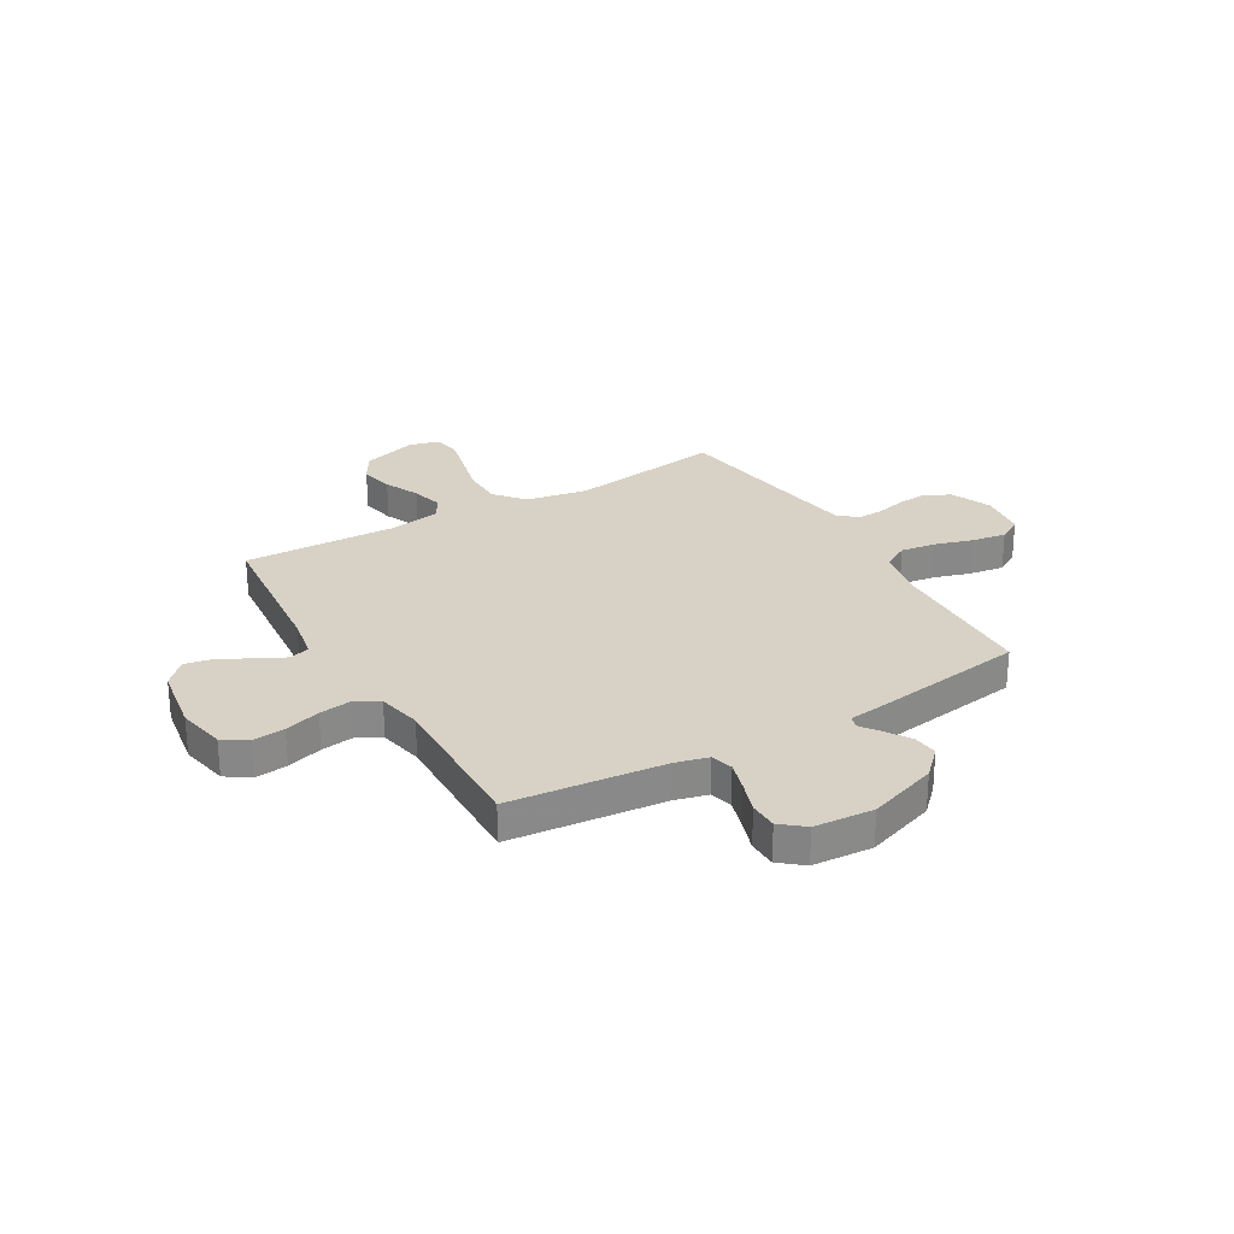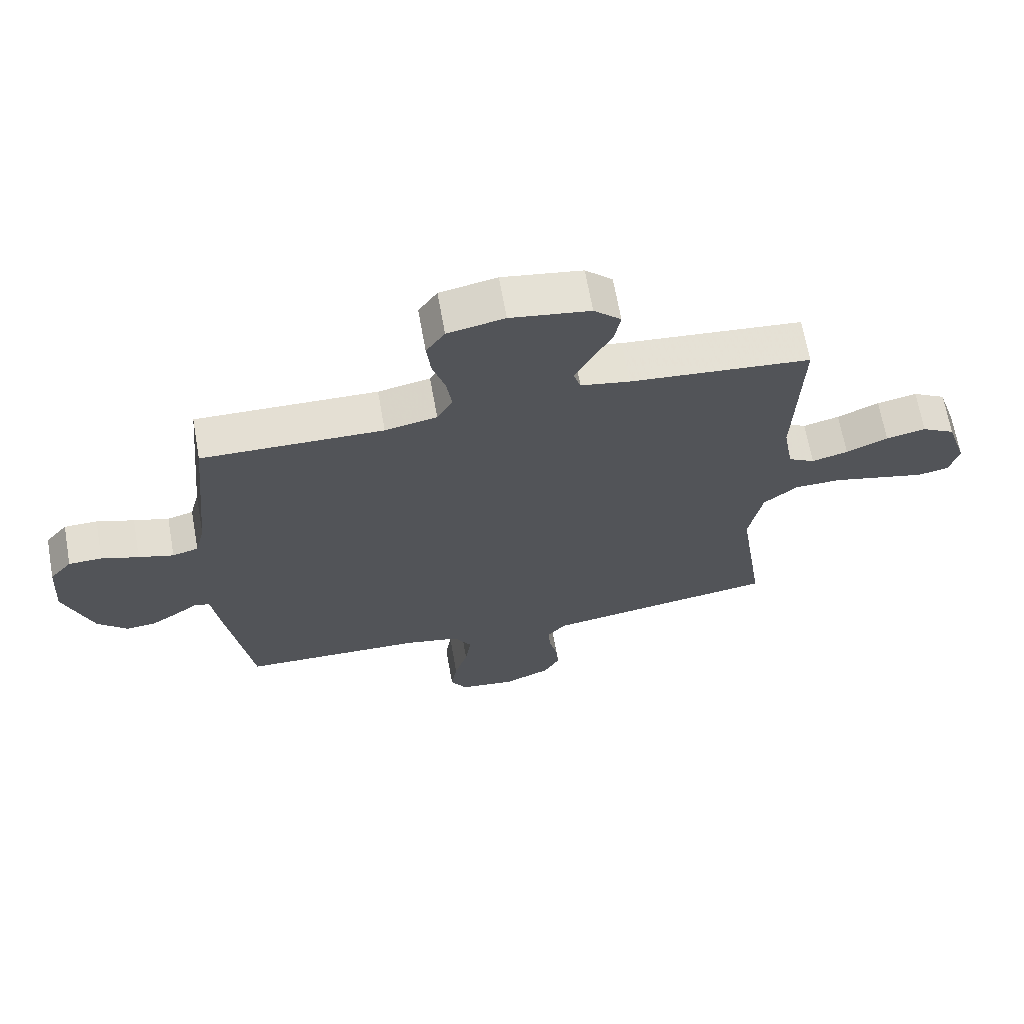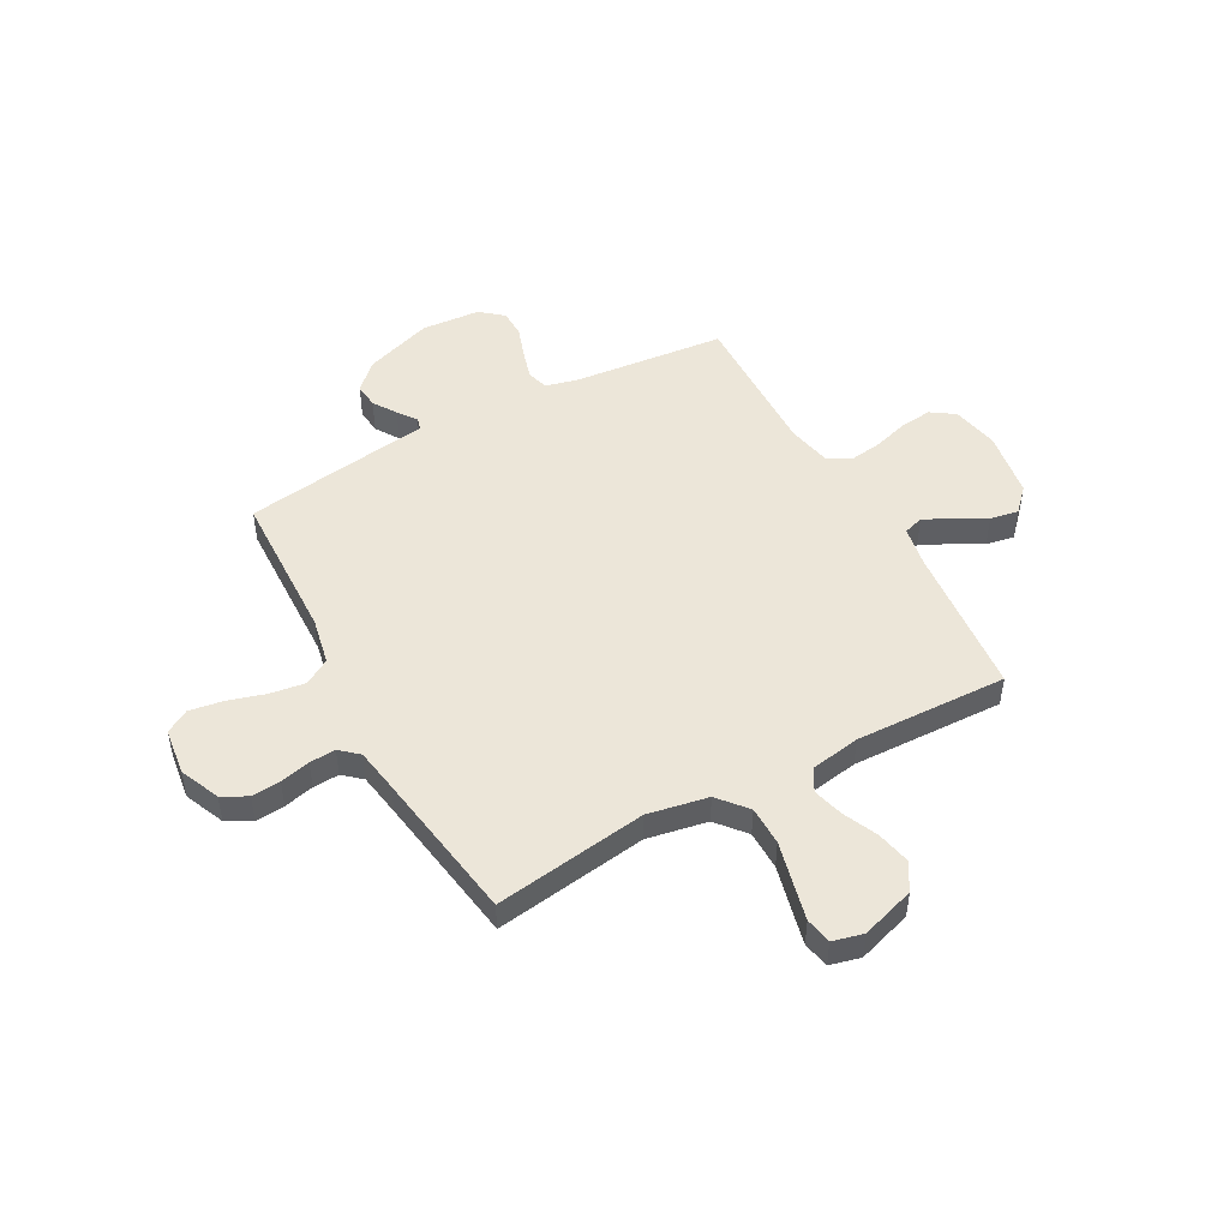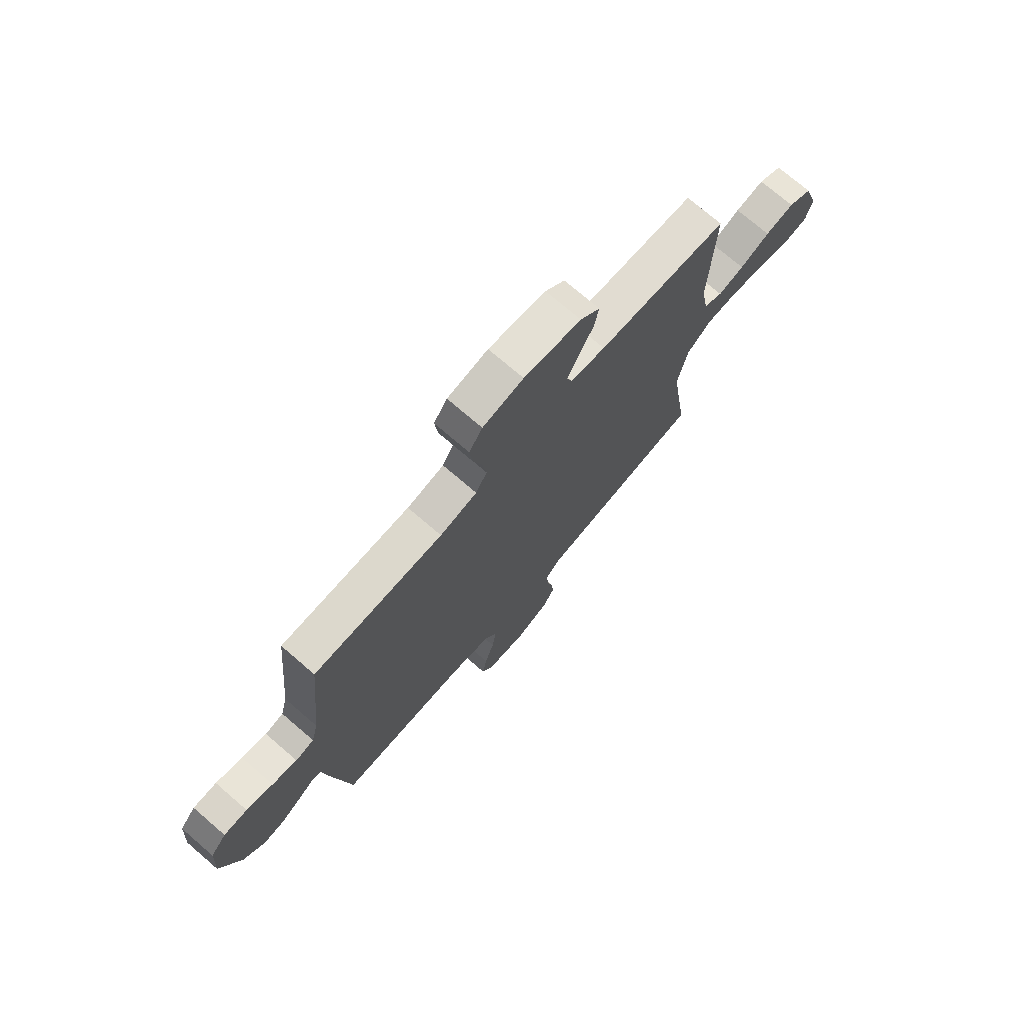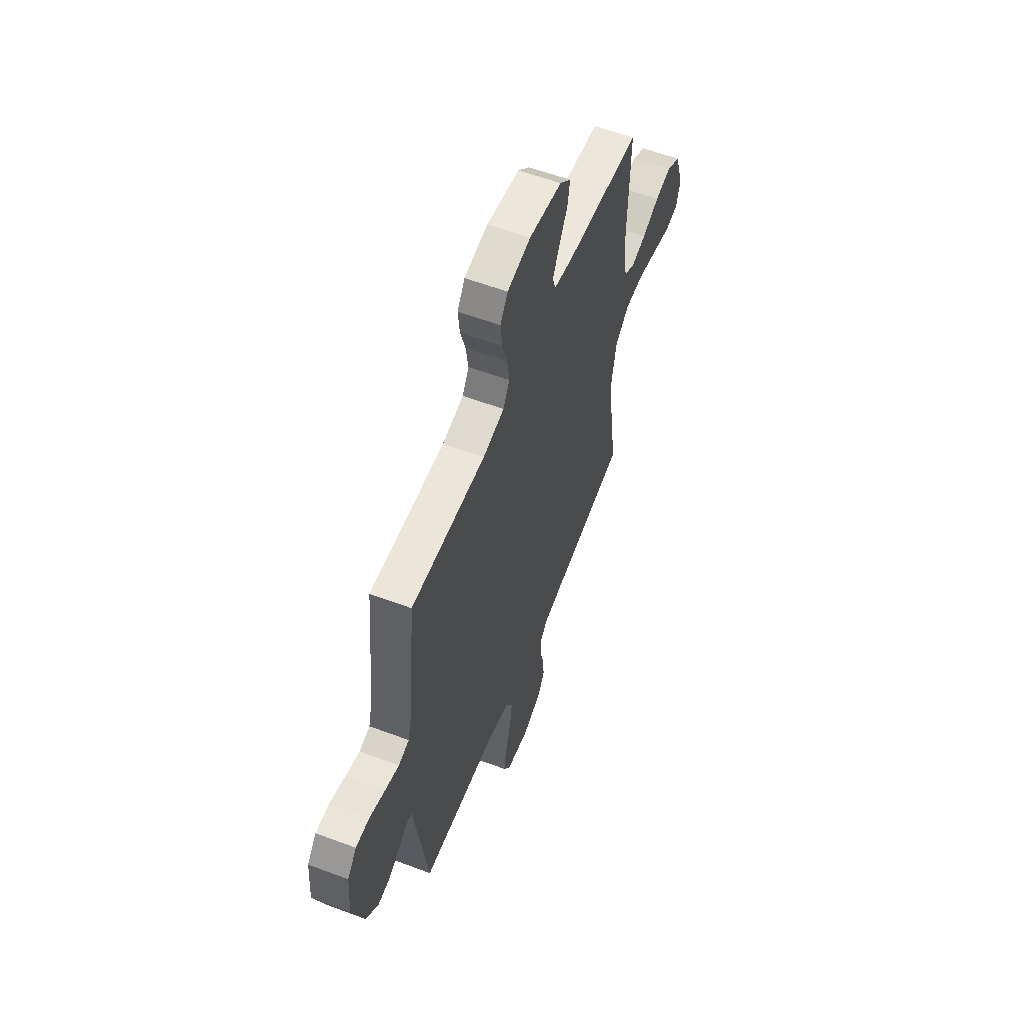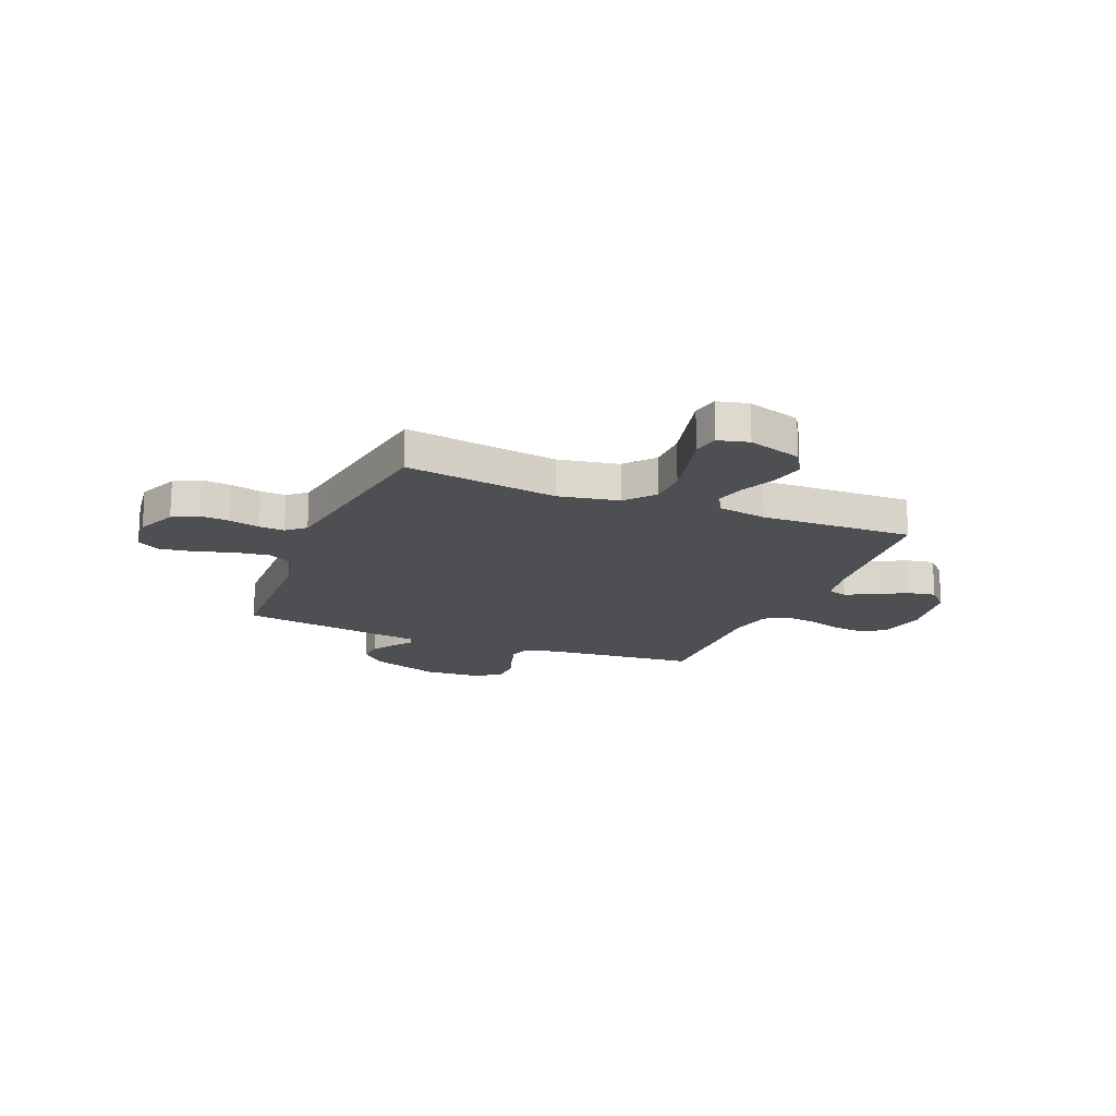
<metadata>
{"format":"obj","ext":"obj","renderer":"f3d","projection":"perspective","resolution":1024,"background":"white","views":[{"elev":27.2,"azim":59.8,"up":"+Y"},{"elev":67.1,"azim":169.9,"up":"+Z"},{"elev":48.8,"azim":-118.6,"up":"+Y"},{"elev":73.9,"azim":130.7,"up":"+Z"},{"elev":58.2,"azim":111.2,"up":"+Z"},{"elev":-17.5,"azim":-112.2,"up":"+Y"}]}
</metadata>
<code>
v 0.5 0.07 0.5
v 0.529 0.07 0.2
v 0.545 0.07 0.136
v 0.588 0.07 0.124
v 0.646 0.07 0.141
v 0.708 0.07 0.162
v 0.763 0.07 0.161
v 0.8 0.07 0.116
v 0.808 0.07 0
v 0.761 0.07 -0.135
v 0.711 0.07 -0.185
v 0.662 0.07 -0.18
v 0.616 0.07 -0.15
v 0.579 0.07 -0.123
v 0.554 0.07 -0.13
v 0.545 0.07 -0.2
v 0.5 0.07 -0.5
v 0.2 0.07 -0.509
v 0.107 0.07 -0.528
v 0.077 0.07 -0.579
v 0.087 0.07 -0.648
v 0.109 0.07 -0.722
v 0.119 0.07 -0.788
v 0.092 0.07 -0.834
v 0 0.07 -0.846
v -0.079 0.07 -0.812
v -0.105 0.07 -0.763
v -0.1 0.07 -0.706
v -0.086 0.07 -0.647
v -0.083 0.07 -0.596
v -0.114 0.07 -0.56
v -0.2 0.07 -0.546
v -0.5 0.07 -0.5
v -0.456 0.07 -0.2
v -0.478 0.07 -0.081
v -0.535 0.07 -0.033
v -0.612 0.07 -0.032
v -0.694 0.07 -0.052
v -0.769 0.07 -0.07
v -0.821 0.07 -0.06
v -0.836 0.07 0
v -0.802 0.07 0.106
v -0.747 0.07 0.138
v -0.681 0.07 0.124
v -0.612 0.07 0.093
v -0.552 0.07 0.077
v -0.508 0.07 0.102
v -0.491 0.07 0.2
v -0.5 0.07 0.5
v -0.2 0.07 0.528
v -0.119 0.07 0.543
v -0.107 0.07 0.582
v -0.134 0.07 0.637
v -0.167 0.07 0.697
v -0.177 0.07 0.753
v -0.132 0.07 0.796
v 0 0.07 0.817
v 0.094 0.07 0.798
v 0.125 0.07 0.752
v 0.118 0.07 0.689
v 0.097 0.07 0.62
v 0.088 0.07 0.557
v 0.114 0.07 0.511
v 0.2 0.07 0.493
v 0.5 0 0.5
v 0.529 0 0.2
v 0.545 0 0.136
v 0.588 0 0.124
v 0.646 0 0.141
v 0.708 0 0.162
v 0.763 0 0.161
v 0.8 0 0.116
v 0.808 0 0
v 0.761 0 -0.135
v 0.711 0 -0.185
v 0.662 0 -0.18
v 0.616 0 -0.15
v 0.579 0 -0.123
v 0.554 0 -0.13
v 0.545 0 -0.2
v 0.5 0 -0.5
v 0.2 0 -0.509
v 0.107 0 -0.528
v 0.077 0 -0.579
v 0.087 0 -0.648
v 0.109 0 -0.722
v 0.119 0 -0.788
v 0.092 0 -0.834
v 0 0 -0.846
v -0.079 0 -0.812
v -0.105 0 -0.763
v -0.1 0 -0.706
v -0.086 0 -0.647
v -0.083 0 -0.596
v -0.114 0 -0.56
v -0.2 0 -0.546
v -0.5 0 -0.5
v -0.456 0 -0.2
v -0.478 0 -0.081
v -0.535 0 -0.033
v -0.612 0 -0.032
v -0.694 0 -0.052
v -0.769 0 -0.07
v -0.821 0 -0.06
v -0.836 0 0
v -0.802 0 0.106
v -0.747 0 0.138
v -0.681 0 0.124
v -0.612 0 0.093
v -0.552 0 0.077
v -0.508 0 0.102
v -0.491 0 0.2
v -0.5 0 0.5
v -0.2 0 0.528
v -0.119 0 0.543
v -0.107 0 0.582
v -0.134 0 0.637
v -0.167 0 0.697
v -0.177 0 0.753
v -0.132 0 0.796
v 0 0 0.817
v 0.094 0 0.798
v 0.125 0 0.752
v 0.118 0 0.689
v 0.097 0 0.62
v 0.088 0 0.557
v 0.114 0 0.511
v 0.2 0 0.493
f 58 59 60 61
f 58 61 62
f 57 58 62
f 56 57 62
f 53 54 55 56
f 52 53 56 62
f 51 52 62 63
f 48 49 50
f 47 48 50 51
f 42 43 44 45
f 42 45 46
f 41 42 46
f 40 41 46
f 37 38 39 40
f 37 40 46
f 36 37 46 47
f 32 33 34
f 31 32 34 35
f 30 31 35
f 26 27 28 29
f 26 29 30
f 25 26 30
f 24 25 30
f 21 22 23 24
f 20 21 24 30
f 19 20 30 35
f 15 16 17 18
f 15 18 19 35
f 11 12 13 14
f 9 10 11 14
f 5 6 7 8
f 4 5 8 9
f 3 4 9 14
f 64 1 2
f 47 51 63 64
f 35 36 47 64
f 14 15 35 64
f 2 3 14 64
f 125 124 123 122
f 126 125 122
f 126 122 121
f 126 121 120
f 120 119 118 117
f 126 120 117 116
f 127 126 116 115
f 114 113 112
f 115 114 112 111
f 109 108 107 106
f 110 109 106
f 110 106 105
f 110 105 104
f 104 103 102 101
f 110 104 101
f 111 110 101 100
f 98 97 96
f 99 98 96 95
f 99 95 94
f 93 92 91 90
f 94 93 90
f 94 90 89
f 94 89 88
f 88 87 86 85
f 94 88 85 84
f 99 94 84 83
f 82 81 80 79
f 99 83 82 79
f 78 77 76 75
f 78 75 74 73
f 72 71 70 69
f 73 72 69 68
f 78 73 68 67
f 66 65 128
f 128 127 115 111
f 128 111 100 99
f 128 99 79 78
f 128 78 67 66
f 1 65 66 2
f 2 66 67 3
f 3 67 68 4
f 4 68 69 5
f 5 69 70 6
f 6 70 71 7
f 7 71 72 8
f 8 72 73 9
f 9 73 74 10
f 10 74 75 11
f 11 75 76 12
f 12 76 77 13
f 13 77 78 14
f 14 78 79 15
f 15 79 80 16
f 16 80 81 17
f 17 81 82 18
f 18 82 83 19
f 19 83 84 20
f 20 84 85 21
f 21 85 86 22
f 22 86 87 23
f 23 87 88 24
f 24 88 89 25
f 25 89 90 26
f 26 90 91 27
f 27 91 92 28
f 28 92 93 29
f 29 93 94 30
f 30 94 95 31
f 31 95 96 32
f 32 96 97 33
f 33 97 98 34
f 34 98 99 35
f 35 99 100 36
f 36 100 101 37
f 37 101 102 38
f 38 102 103 39
f 39 103 104 40
f 40 104 105 41
f 41 105 106 42
f 42 106 107 43
f 43 107 108 44
f 44 108 109 45
f 45 109 110 46
f 46 110 111 47
f 47 111 112 48
f 48 112 113 49
f 49 113 114 50
f 50 114 115 51
f 51 115 116 52
f 52 116 117 53
f 53 117 118 54
f 54 118 119 55
f 55 119 120 56
f 56 120 121 57
f 57 121 122 58
f 58 122 123 59
f 59 123 124 60
f 60 124 125 61
f 61 125 126 62
f 62 126 127 63
f 63 127 128 64
f 64 128 65 1

</code>
